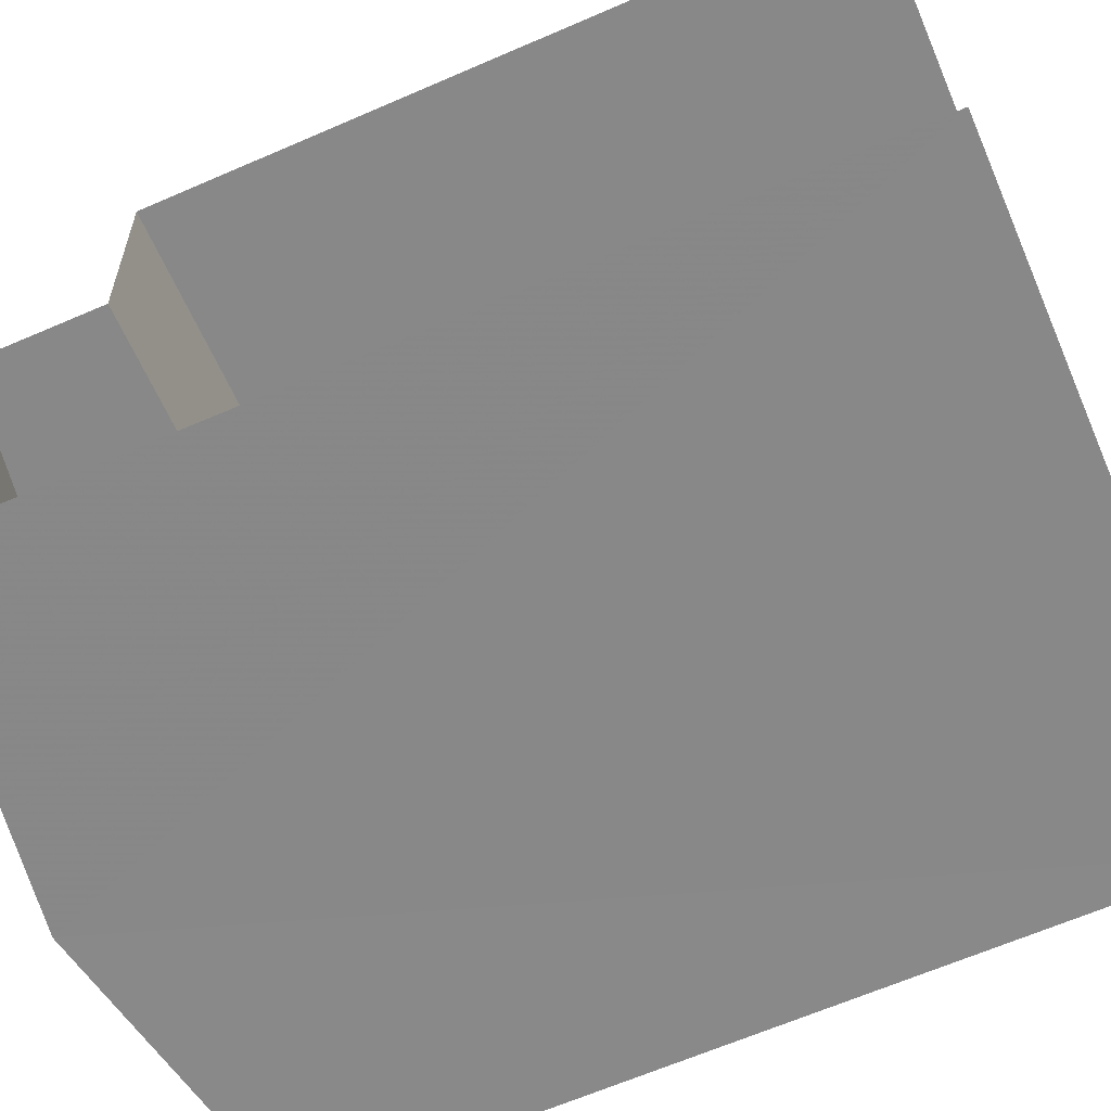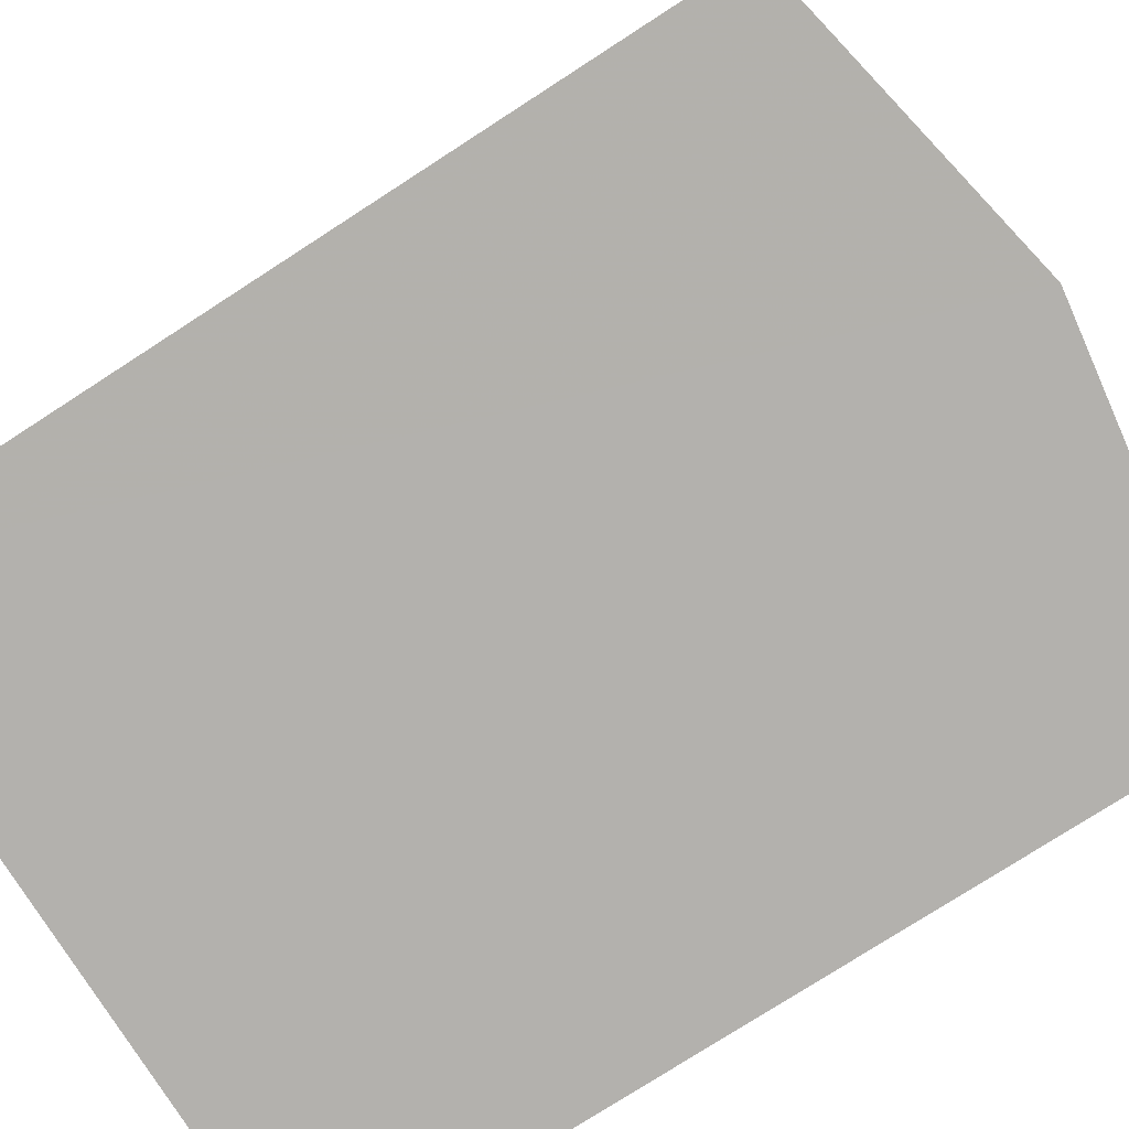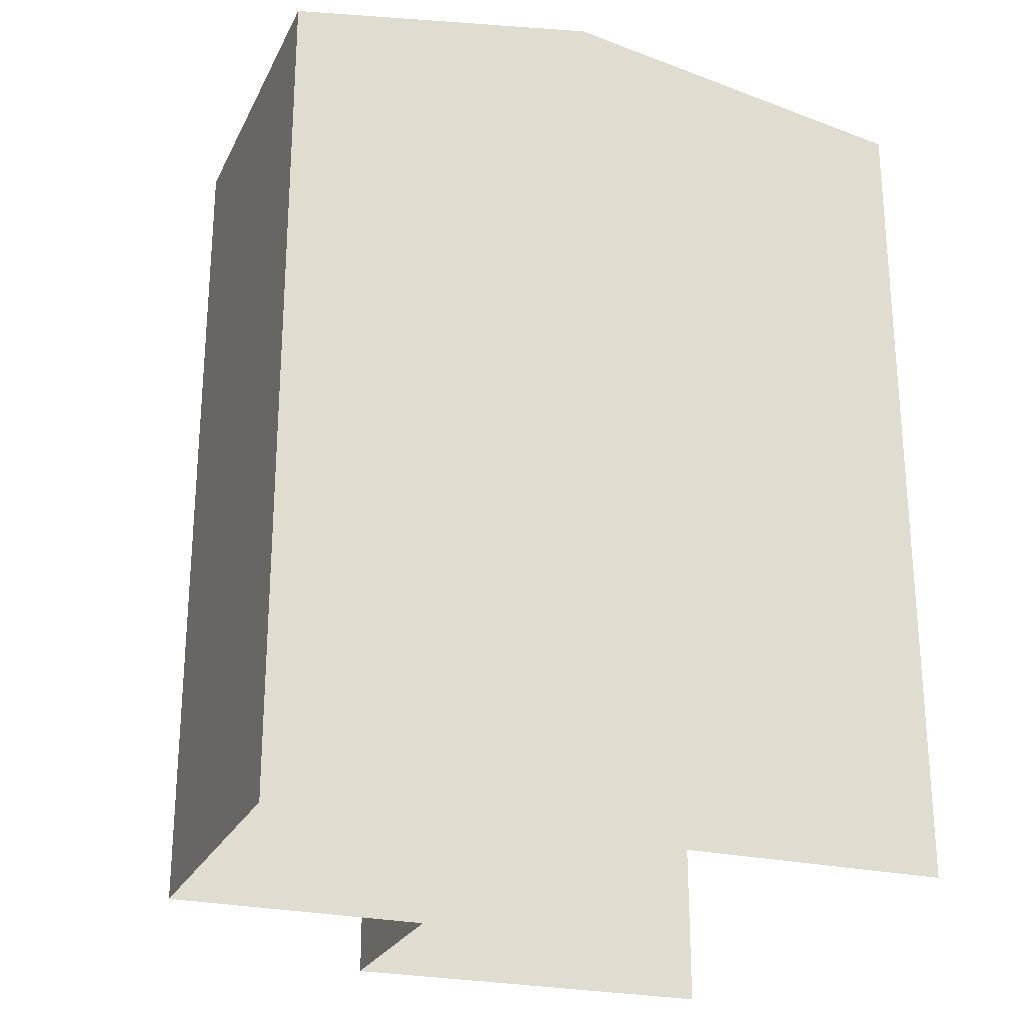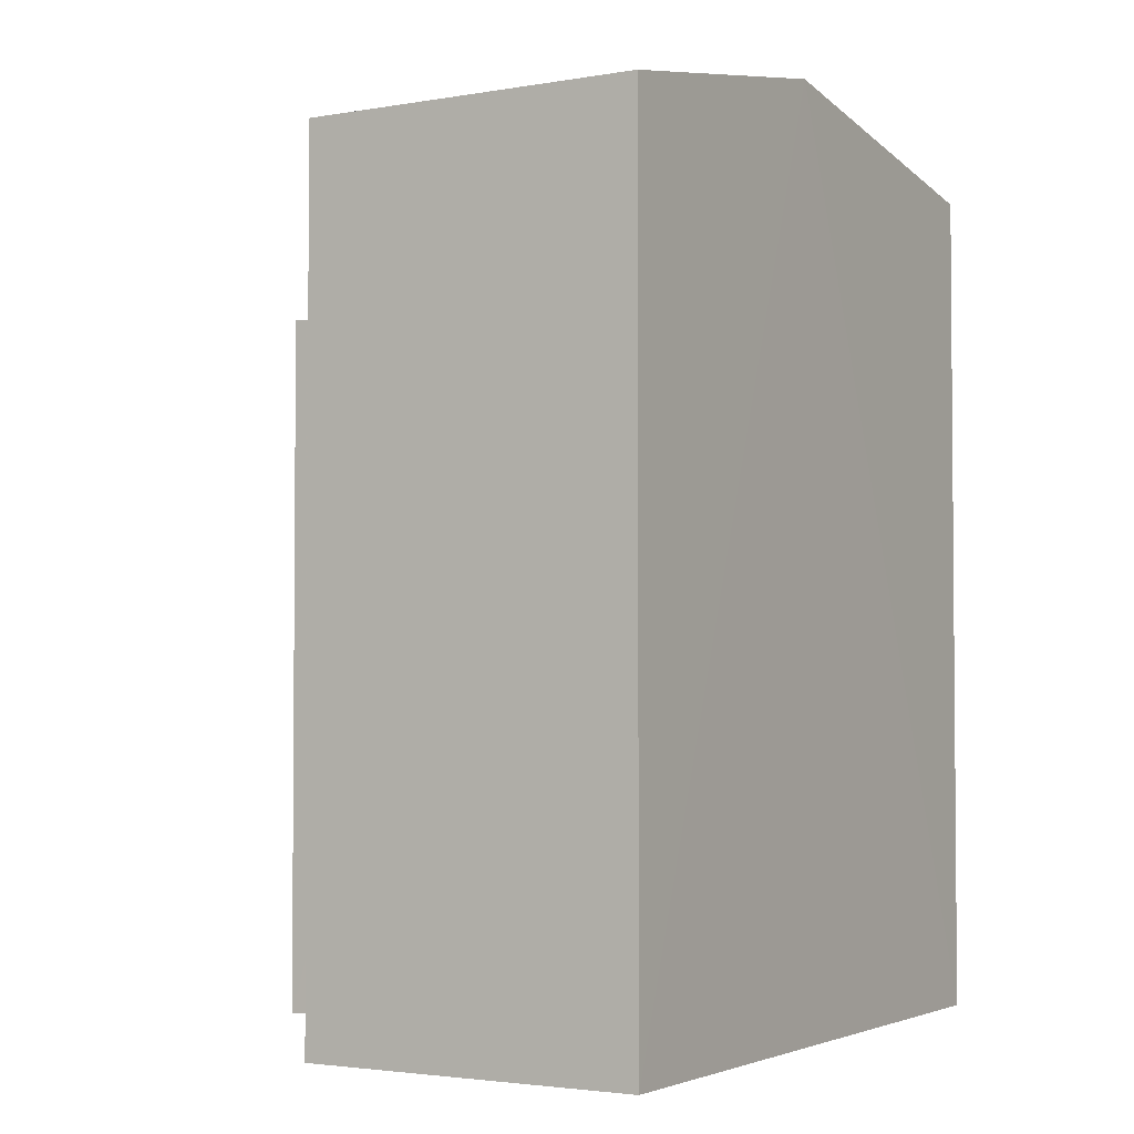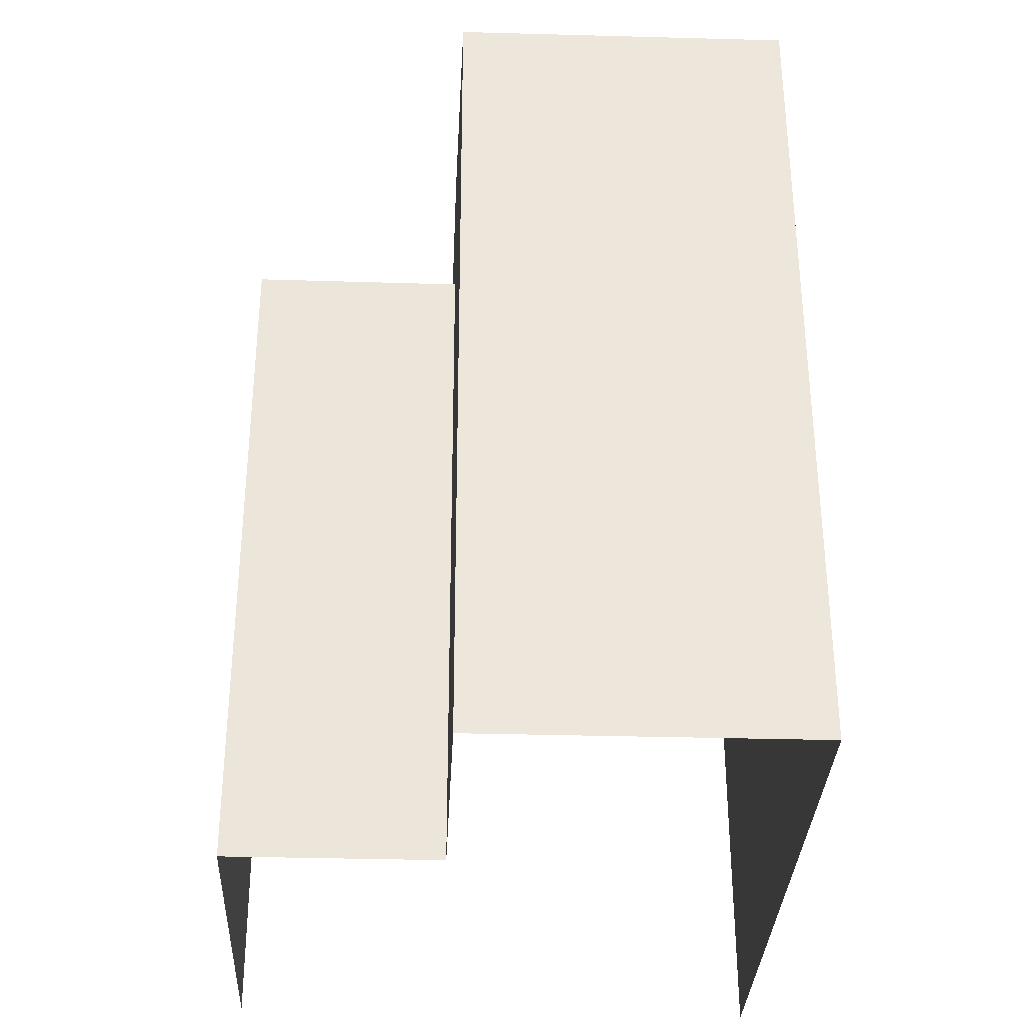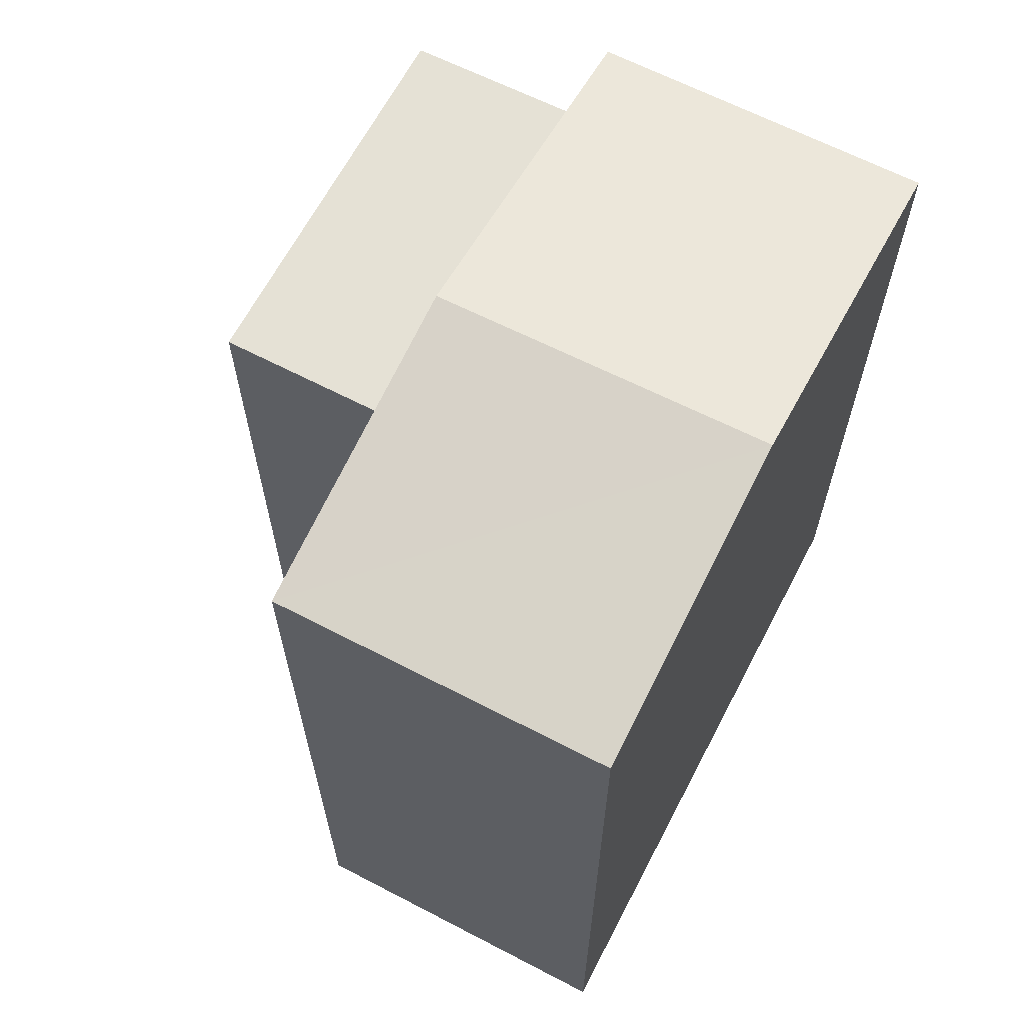
<metadata>
{"format":"obj","ext":"obj","renderer":"f3d","projection":"perspective","resolution":1024,"background":"white","views":[{"elev":-65.5,"azim":113.5,"up":"+Y"},{"elev":-76.9,"azim":-57.1,"up":"+Y"},{"elev":-24.9,"azim":-24.0,"up":"+Z"},{"elev":-2.8,"azim":-62.0,"up":"+Z"},{"elev":-33.1,"azim":-95.8,"up":"+Z"},{"elev":65.0,"azim":-65.6,"up":"+Z"}]}
</metadata>
<code>
v -3.739e+05 -1.052e+05 21.16
v -3.739e+05 -1.052e+05 21.16
v -3.739e+05 -1.052e+05 21.16
v -3.739e+05 -1.052e+05 21.16
v -3.739e+05 -1.052e+05 21.16
v -3.739e+05 -1.052e+05 21.16
v -3.739e+05 -1.052e+05 31.48
v -3.739e+05 -1.052e+05 30.8
v -3.739e+05 -1.052e+05 31.48
v -3.739e+05 -1.052e+05 30.8
v -3.739e+05 -1.052e+05 30.8
v -3.739e+05 -1.052e+05 30.8
v -3.739e+05 -1.052e+05 29.29
v -3.739e+05 -1.052e+05 29.28
v -3.739e+05 -1.052e+05 29.29
v -3.739e+05 -1.052e+05 29.29
f 1 2 3
f 3 2 4
f 1 5 2
f 4 2 6
f 8 10 13
f 10 3 13
f 13 4 14
f 13 3 4
f 7 8 9
f 7 10 8
f 11 12 7
f 9 11 7
f 13 14 15
f 16 13 15
f 12 5 1
f 12 11 5
f 2 5 16
f 13 16 9
f 8 13 9
f 16 5 11
f 16 11 9
f 15 4 6
f 15 14 4
f 12 1 7
f 1 3 7
f 3 10 7
f 16 15 6
f 2 16 6

</code>
